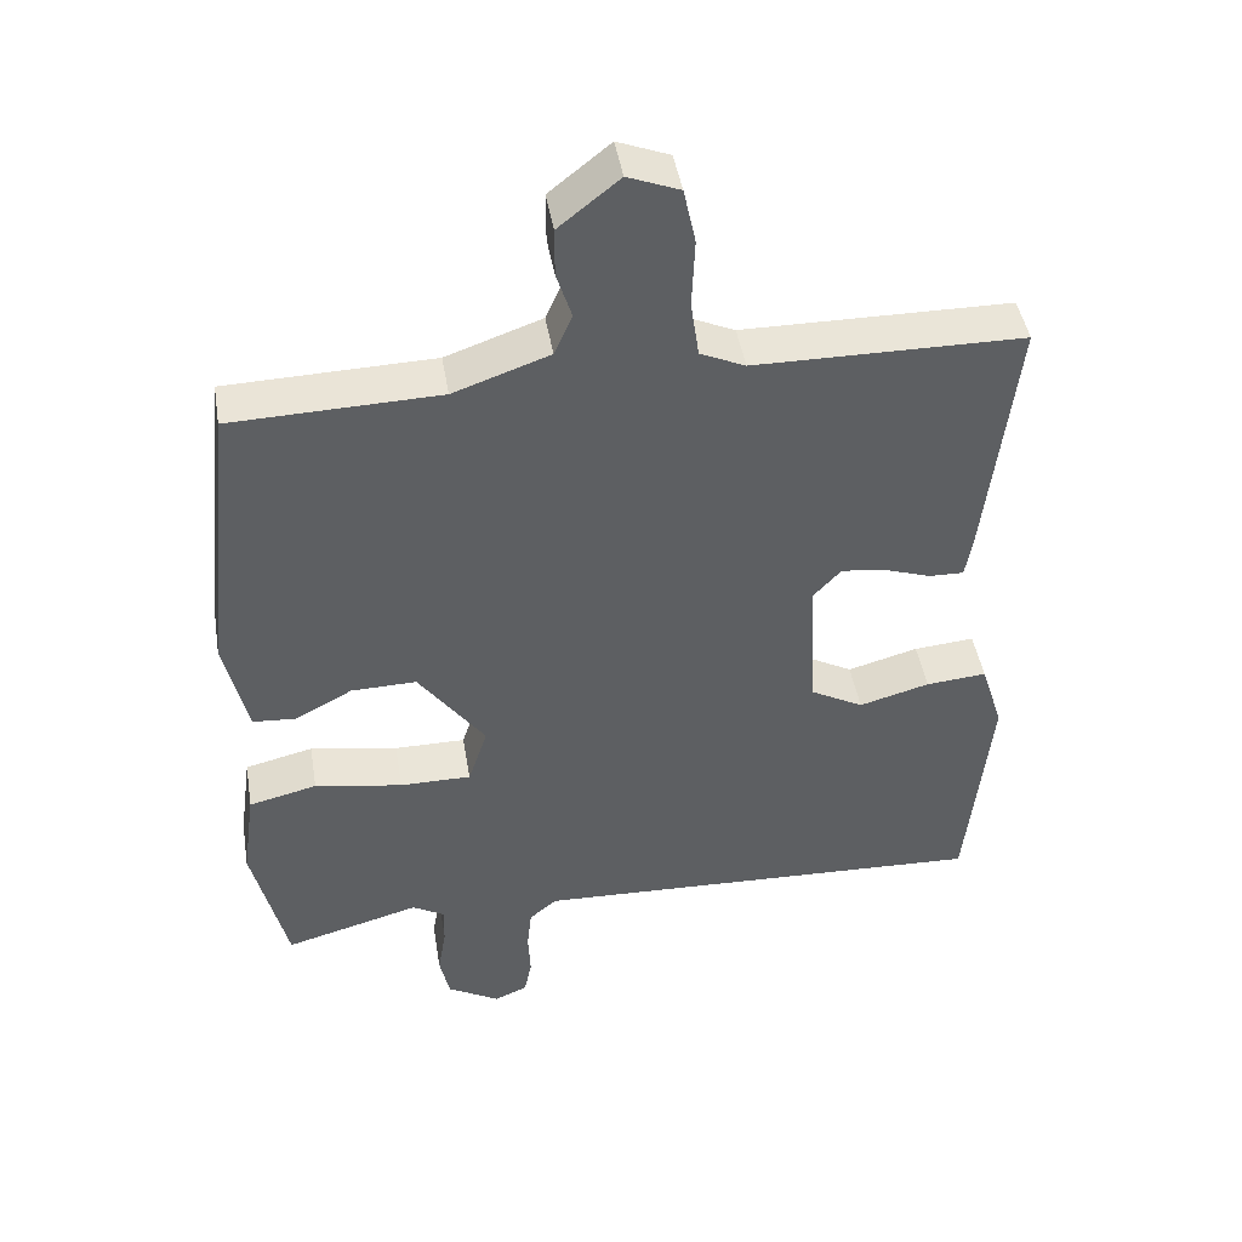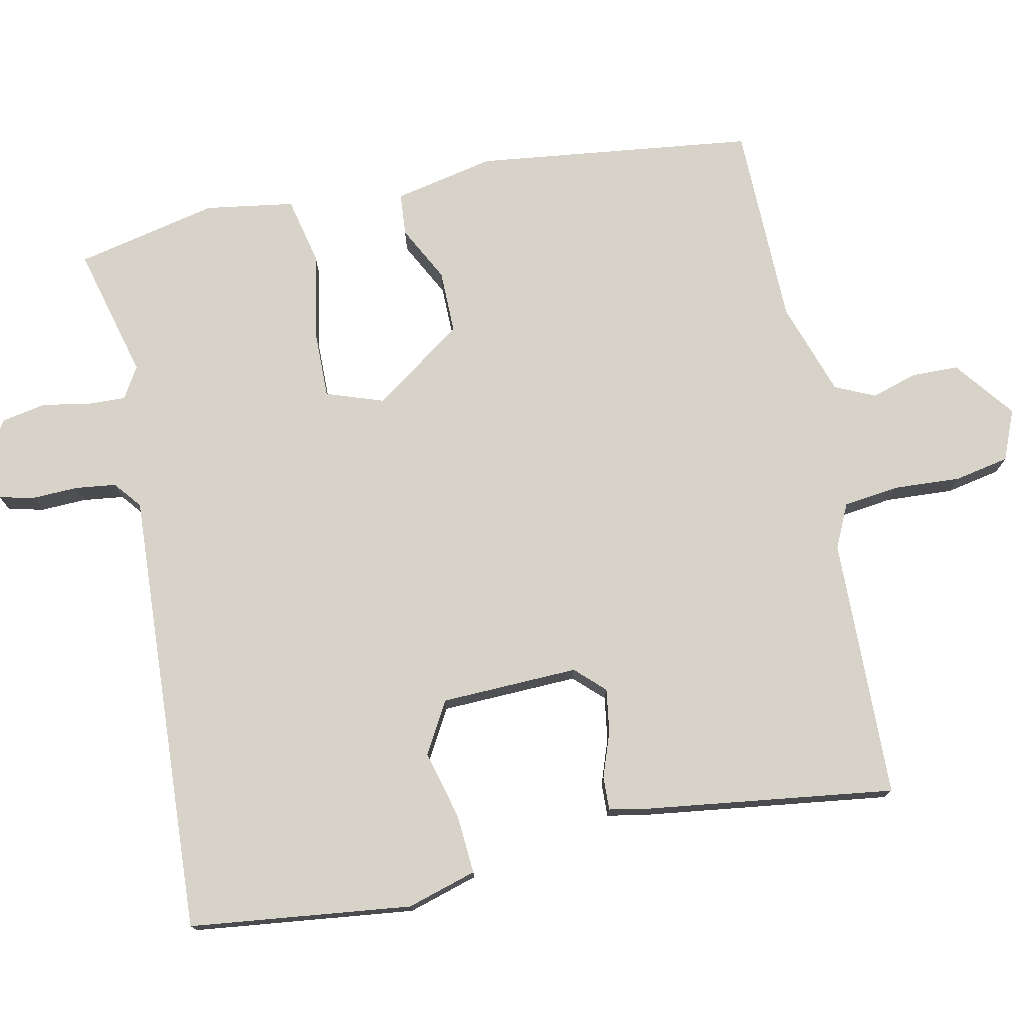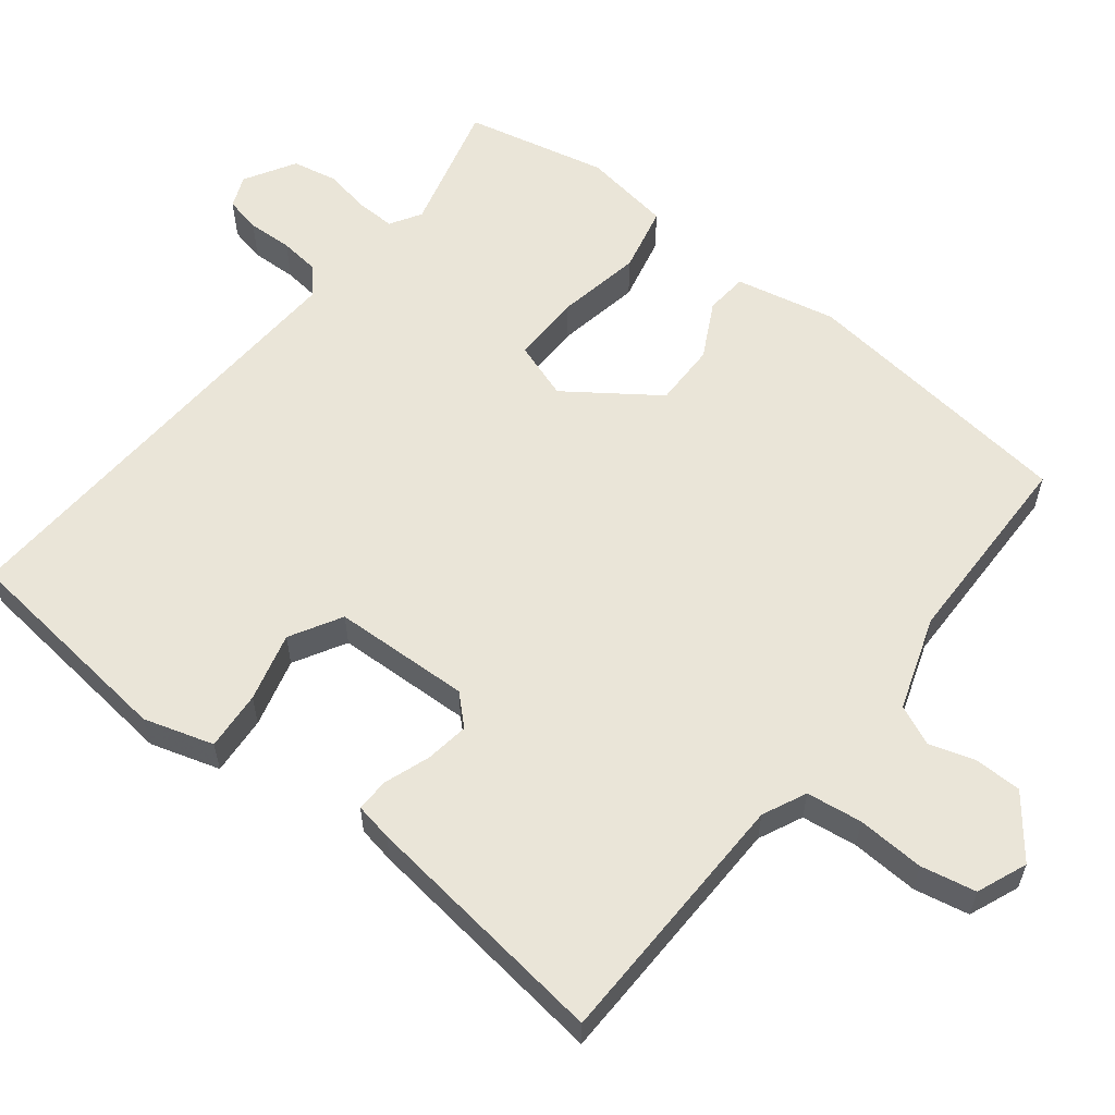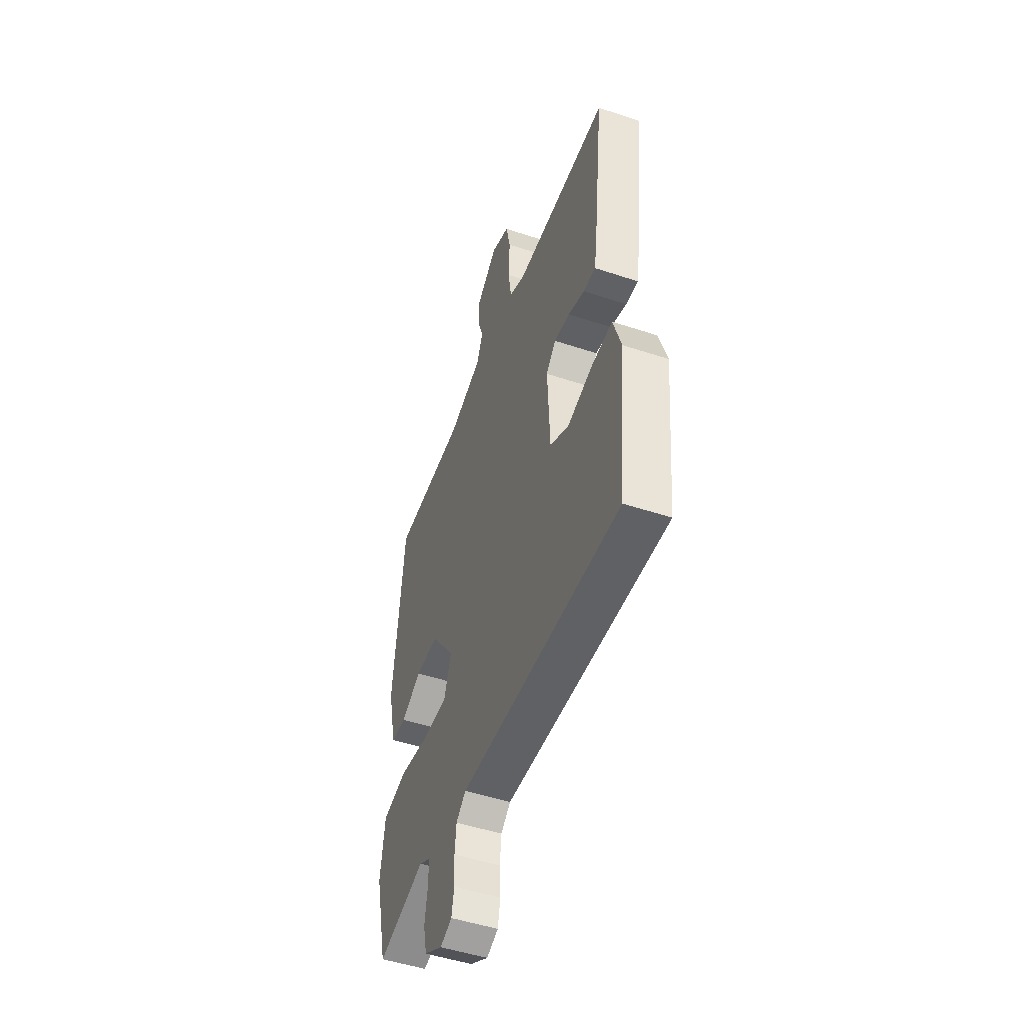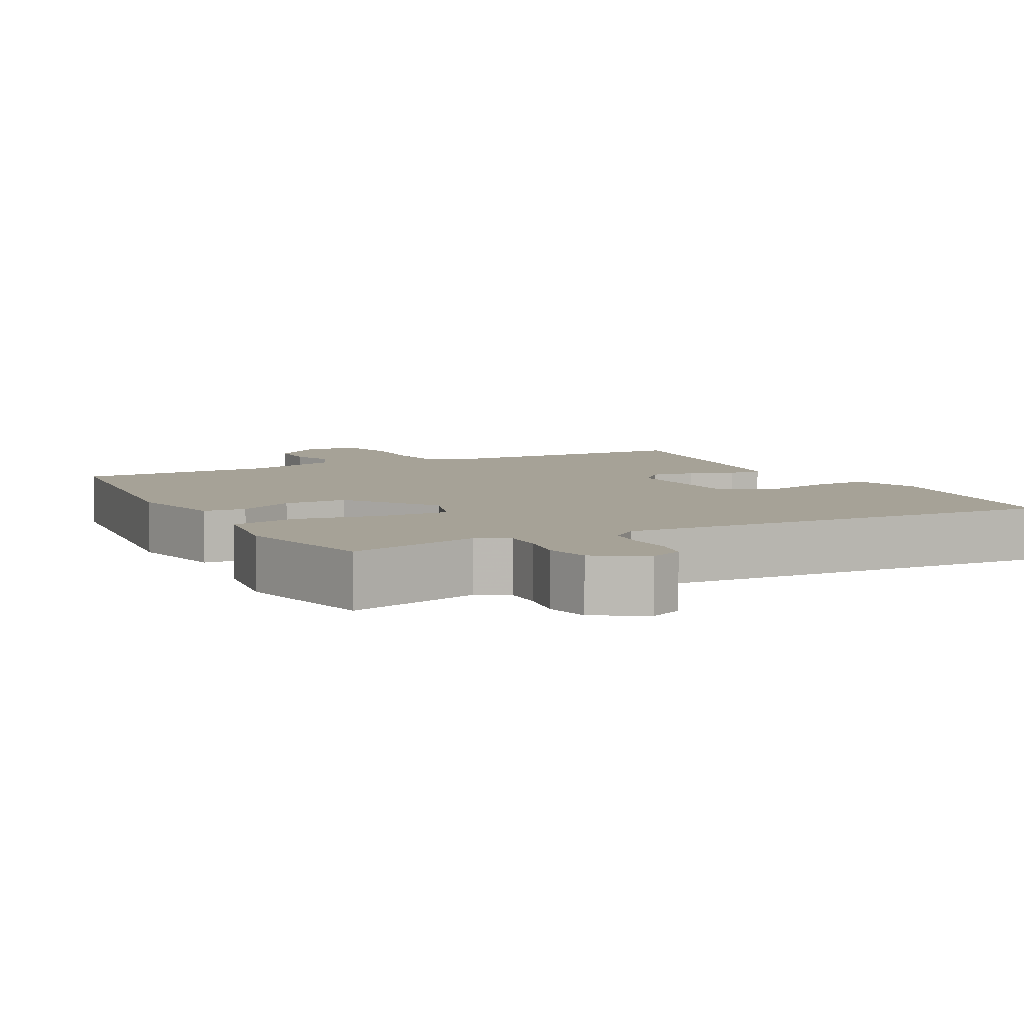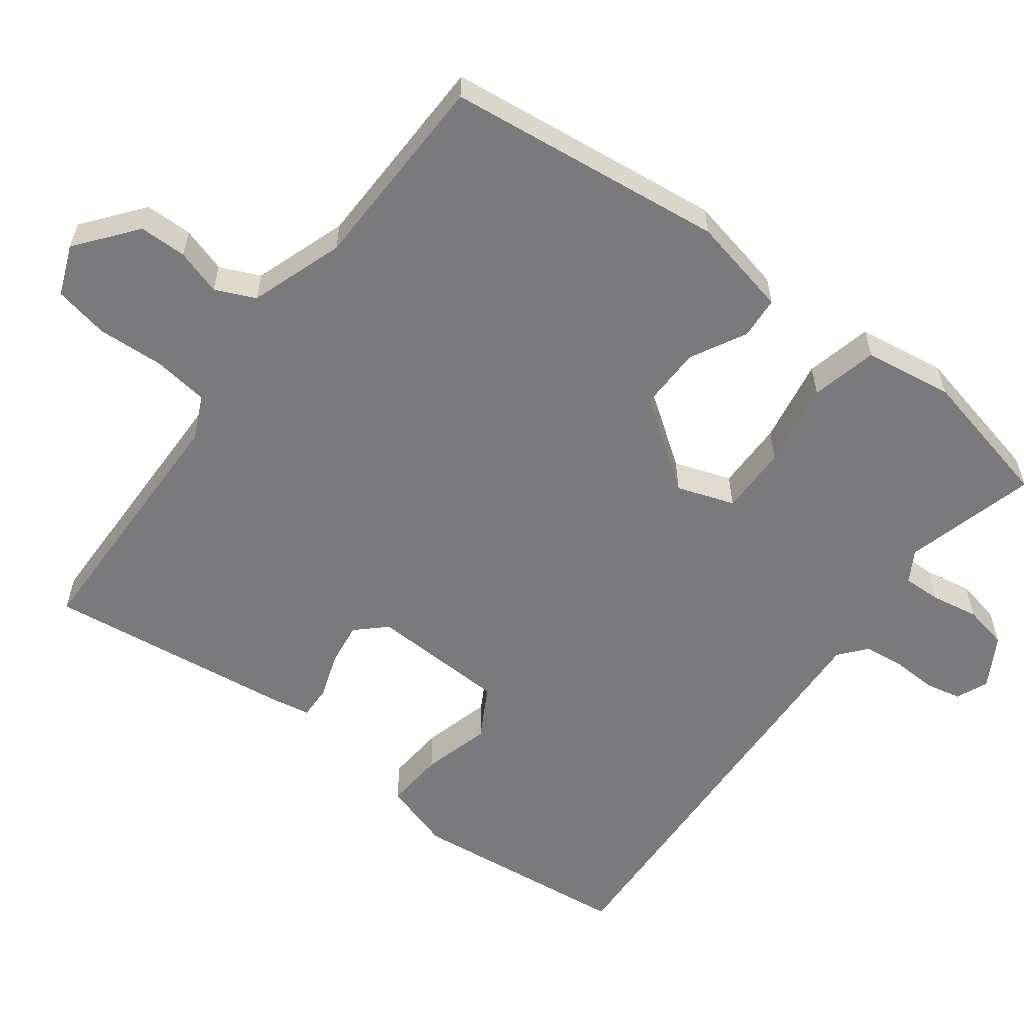
<metadata>
{"format":"obj","ext":"obj","renderer":"f3d","projection":"perspective","resolution":1024,"background":"white","views":[{"elev":45.0,"azim":170.6,"up":"+Z"},{"elev":75.8,"azim":-100.9,"up":"+Y"},{"elev":58.8,"azim":-51.1,"up":"+Y"},{"elev":-49.4,"azim":-110.2,"up":"+Z"},{"elev":6.5,"azim":152.9,"up":"+Y"},{"elev":-58.2,"azim":53.6,"up":"+Y"}]}
</metadata>
<code>
v 0.5 0.07 0.5
v 0.541 0.07 0.117
v 0.51 0.07 -0.02
v 0.452 0.07 -0.024
v 0.376 0.07 0.017
v 0.289 0.07 0.019
v 0.2 0.07 -0.103
v 0.226 0.07 -0.182
v 0.321 0.07 -0.182
v 0.438 0.07 -0.162
v 0.529 0.07 -0.184
v 0.546 0.07 -0.306
v 0.5 0.07 -0.5
v 0.319 0.07 -0.45
v 0.276 0.07 -0.475
v 0.277 0.07 -0.528
v 0.288 0.07 -0.593
v 0.275 0.07 -0.654
v 0.205 0.07 -0.694
v 0.161 0.07 -0.675
v 0.151 0.07 -0.626
v 0.154 0.07 -0.564
v 0.148 0.07 -0.508
v 0.111 0.07 -0.477
v -0.5 0.07 -0.5
v -0.531 0.07 -0.195
v -0.501 0.07 -0.1
v -0.42 0.07 -0.107
v -0.326 0.07 -0.133
v -0.255 0.07 -0.094
v -0.246 0.07 0.094
v -0.283 0.07 0.134
v -0.343 0.07 0.126
v -0.405 0.07 0.105
v -0.451 0.07 0.104
v -0.46 0.07 0.156
v -0.5 0.07 0.5
v -0.142 0.07 0.503
v -0.082 0.07 0.53
v -0.071 0.07 0.606
v -0.075 0.07 0.698
v -0.059 0.07 0.773
v 0.01 0.07 0.8
v 0.091 0.07 0.735
v 0.091 0.07 0.67
v 0.071 0.07 0.608
v 0.095 0.07 0.553
v 0.223 0.07 0.508
v 0.5 0 0.5
v 0.541 0 0.117
v 0.51 0 -0.02
v 0.452 0 -0.024
v 0.376 0 0.017
v 0.289 0 0.019
v 0.2 0 -0.103
v 0.226 0 -0.182
v 0.321 0 -0.182
v 0.438 0 -0.162
v 0.529 0 -0.184
v 0.546 0 -0.306
v 0.5 0 -0.5
v 0.319 0 -0.45
v 0.276 0 -0.475
v 0.277 0 -0.528
v 0.288 0 -0.593
v 0.275 0 -0.654
v 0.205 0 -0.694
v 0.161 0 -0.675
v 0.151 0 -0.626
v 0.154 0 -0.564
v 0.148 0 -0.508
v 0.111 0 -0.477
v -0.5 0 -0.5
v -0.531 0 -0.195
v -0.501 0 -0.1
v -0.42 0 -0.107
v -0.326 0 -0.133
v -0.255 0 -0.094
v -0.246 0 0.094
v -0.283 0 0.134
v -0.343 0 0.126
v -0.405 0 0.105
v -0.451 0 0.104
v -0.46 0 0.156
v -0.5 0 0.5
v -0.142 0 0.503
v -0.082 0 0.53
v -0.071 0 0.606
v -0.075 0 0.698
v -0.059 0 0.773
v 0.01 0 0.8
v 0.091 0 0.735
v 0.091 0 0.67
v 0.071 0 0.608
v 0.095 0 0.553
v 0.223 0 0.508
f 44 45 46
f 43 44 46
f 42 43 46
f 41 42 46
f 40 41 46
f 39 40 46 47
f 38 39 47 48
f 36 37 38
f 35 36 38
f 34 35 38
f 33 34 38
f 38 48 1
f 33 38 1
f 32 33 1
f 27 28 29
f 26 27 29
f 25 26 29
f 24 25 29
f 24 29 30
f 23 24 30 31
f 20 21 22
f 19 20 22
f 18 19 22
f 17 18 22
f 16 17 22
f 15 16 22 23
f 14 15 23 31
f 12 13 14
f 11 12 14
f 10 11 14
f 9 10 14
f 8 9 14
f 3 4 5
f 2 3 5
f 1 2 5
f 1 5 6
f 32 1 6 7
f 8 14 31 32
f 7 8 32
f 94 93 92
f 94 92 91
f 94 91 90
f 94 90 89
f 94 89 88
f 95 94 88 87
f 96 95 87 86
f 86 85 84
f 86 84 83
f 86 83 82
f 86 82 81
f 49 96 86
f 49 86 81
f 49 81 80
f 77 76 75
f 77 75 74
f 77 74 73
f 77 73 72
f 78 77 72
f 79 78 72 71
f 70 69 68
f 70 68 67
f 70 67 66
f 70 66 65
f 70 65 64
f 71 70 64 63
f 79 71 63 62
f 62 61 60
f 62 60 59
f 62 59 58
f 62 58 57
f 62 57 56
f 53 52 51
f 53 51 50
f 53 50 49
f 54 53 49
f 55 54 49 80
f 80 79 62 56
f 80 56 55
f 1 49 50 2
f 2 50 51 3
f 3 51 52 4
f 4 52 53 5
f 5 53 54 6
f 6 54 55 7
f 7 55 56 8
f 8 56 57 9
f 9 57 58 10
f 10 58 59 11
f 11 59 60 12
f 12 60 61 13
f 13 61 62 14
f 14 62 63 15
f 15 63 64 16
f 16 64 65 17
f 17 65 66 18
f 18 66 67 19
f 19 67 68 20
f 20 68 69 21
f 21 69 70 22
f 22 70 71 23
f 23 71 72 24
f 24 72 73 25
f 25 73 74 26
f 26 74 75 27
f 27 75 76 28
f 28 76 77 29
f 29 77 78 30
f 30 78 79 31
f 31 79 80 32
f 32 80 81 33
f 33 81 82 34
f 34 82 83 35
f 35 83 84 36
f 36 84 85 37
f 37 85 86 38
f 38 86 87 39
f 39 87 88 40
f 40 88 89 41
f 41 89 90 42
f 42 90 91 43
f 43 91 92 44
f 44 92 93 45
f 45 93 94 46
f 46 94 95 47
f 47 95 96 48
f 48 96 49 1

</code>
